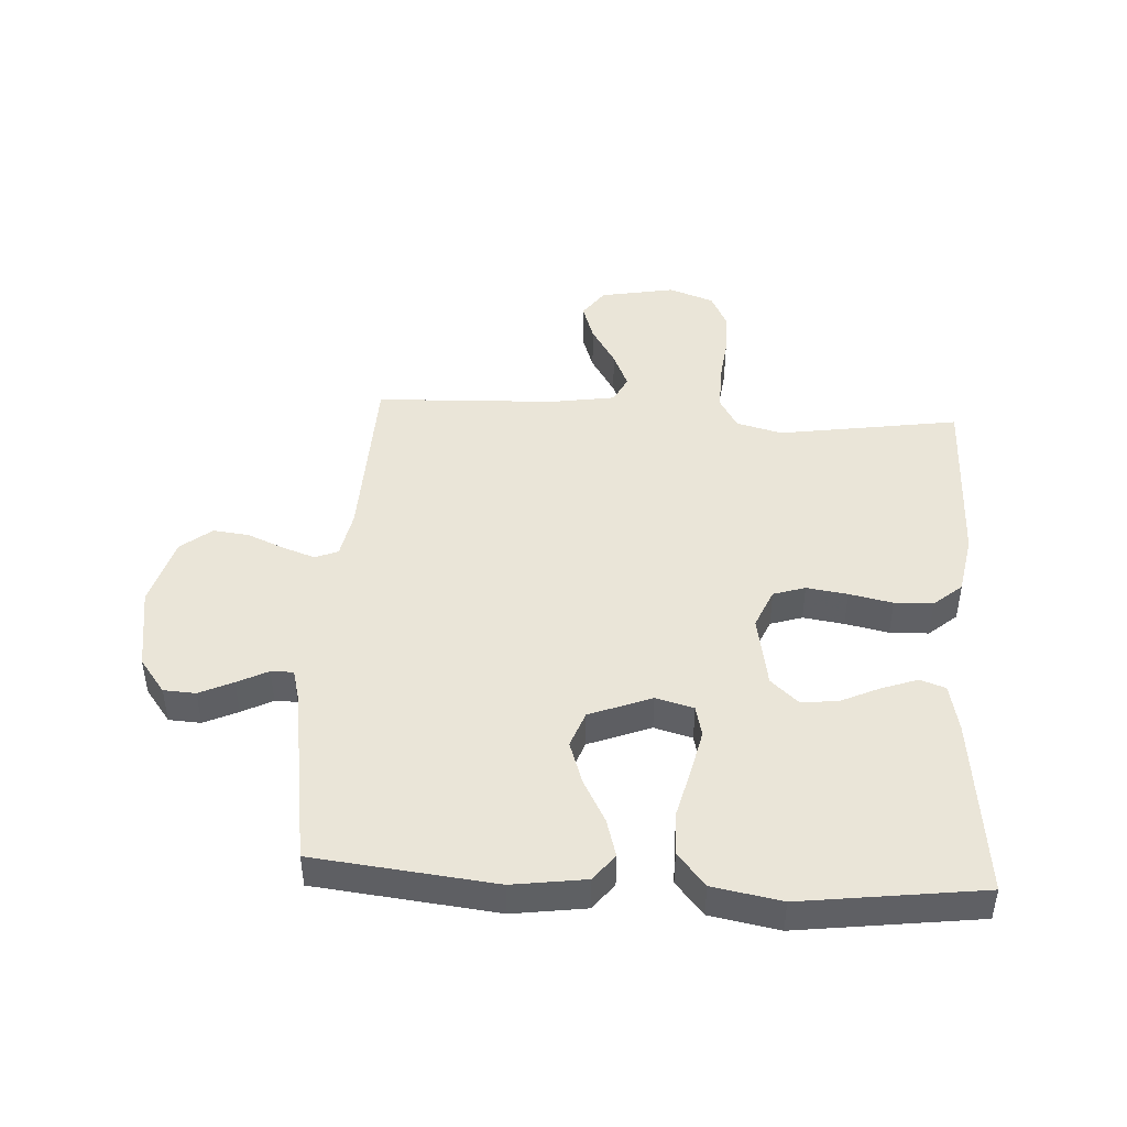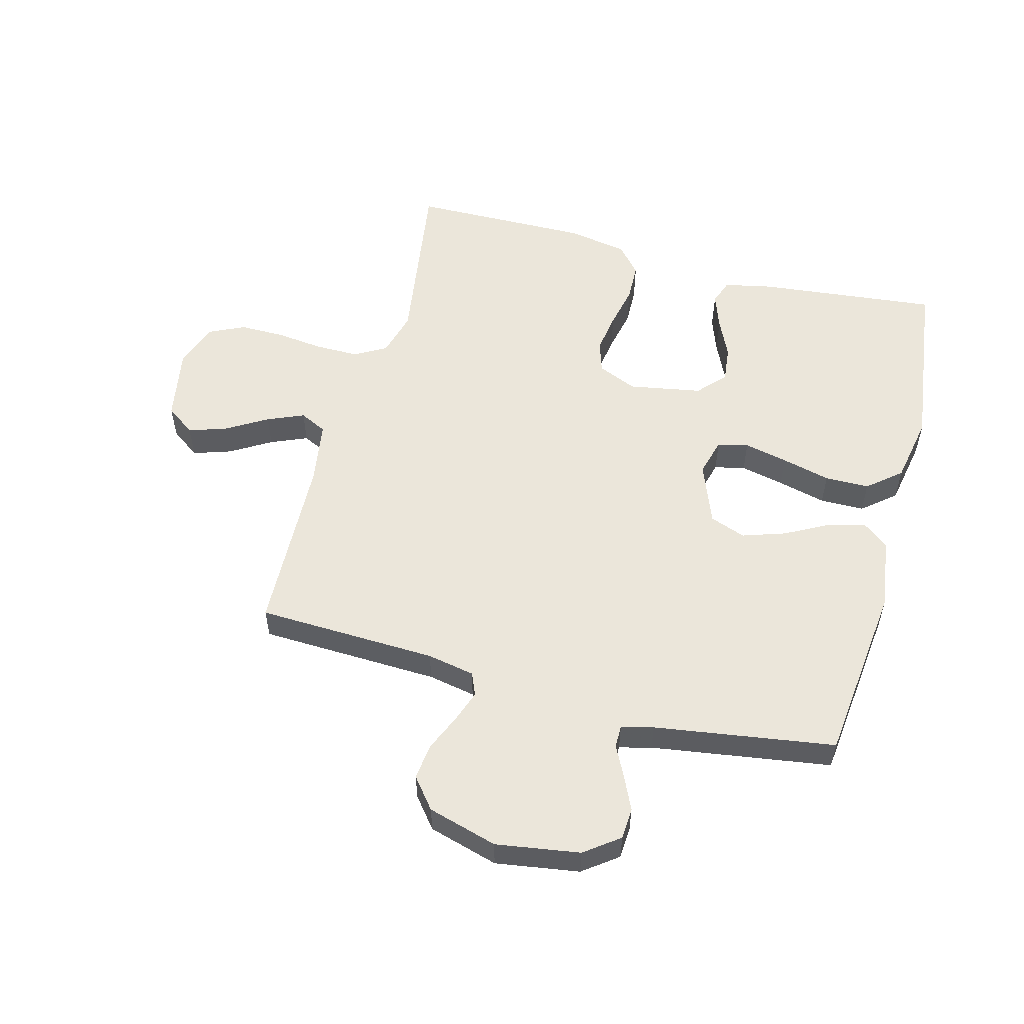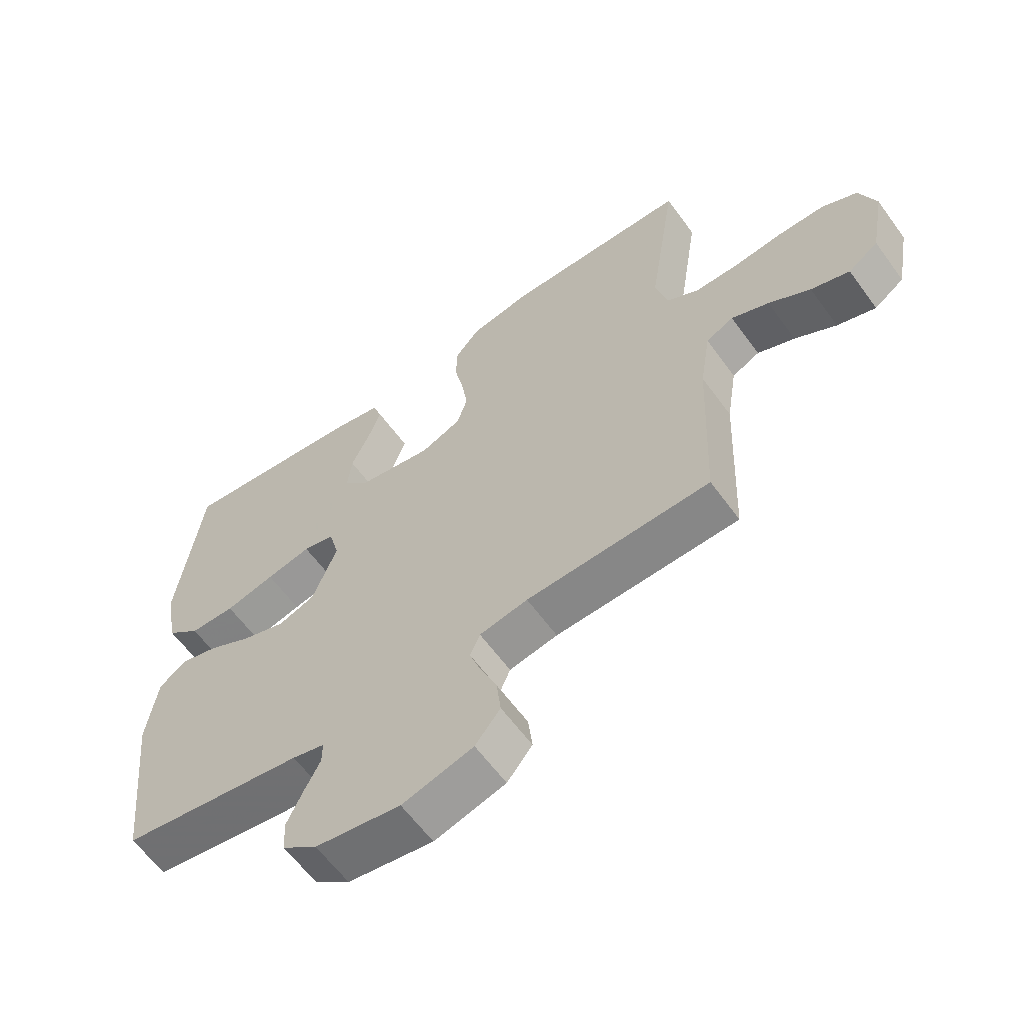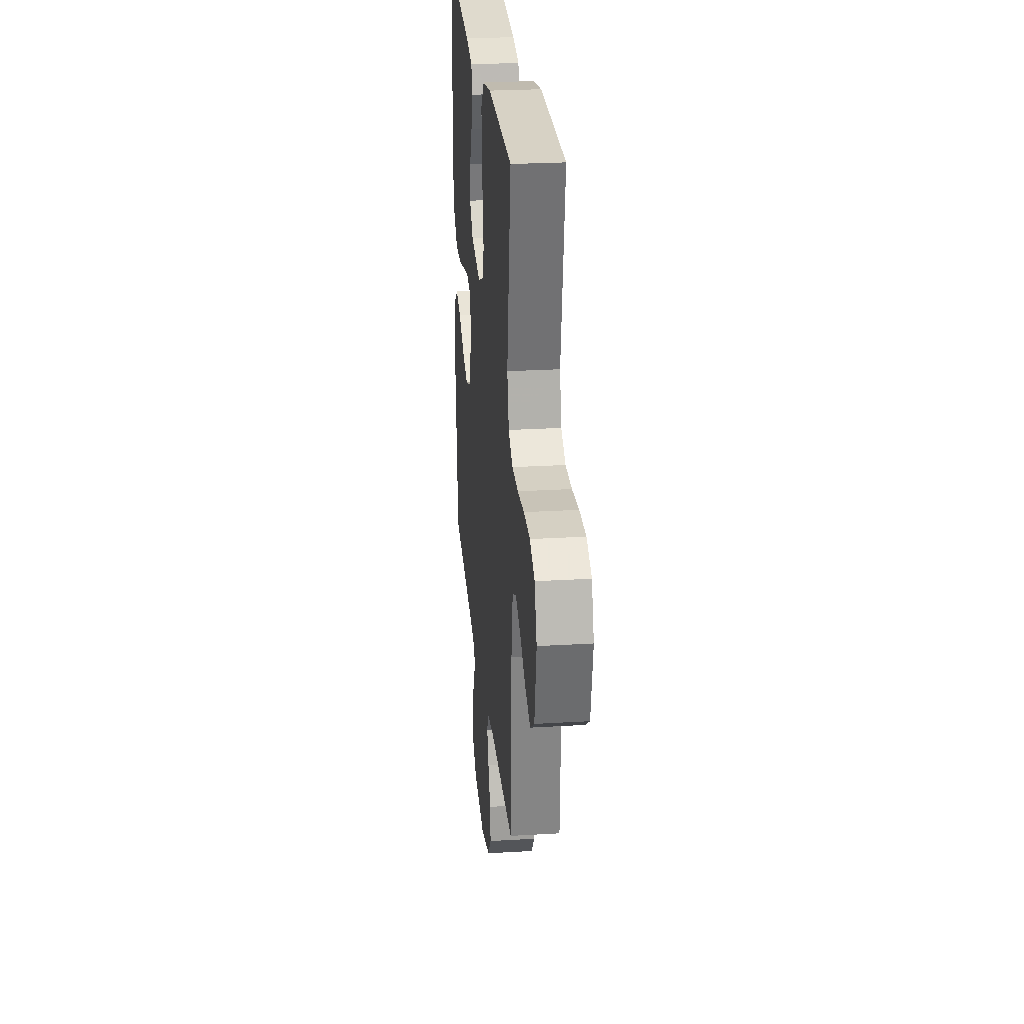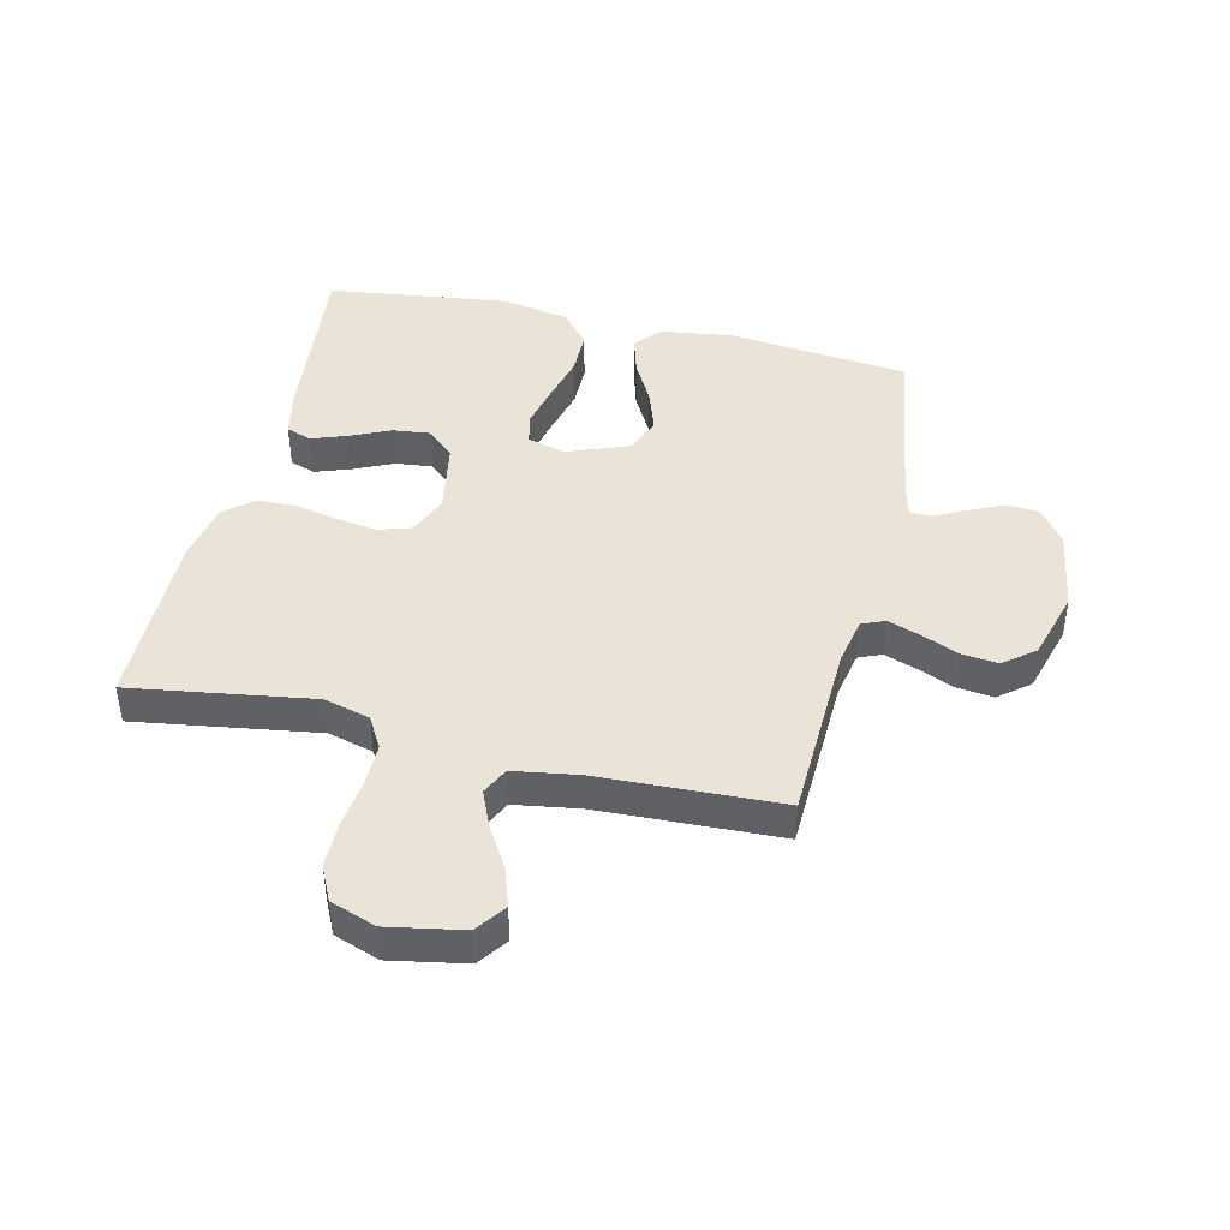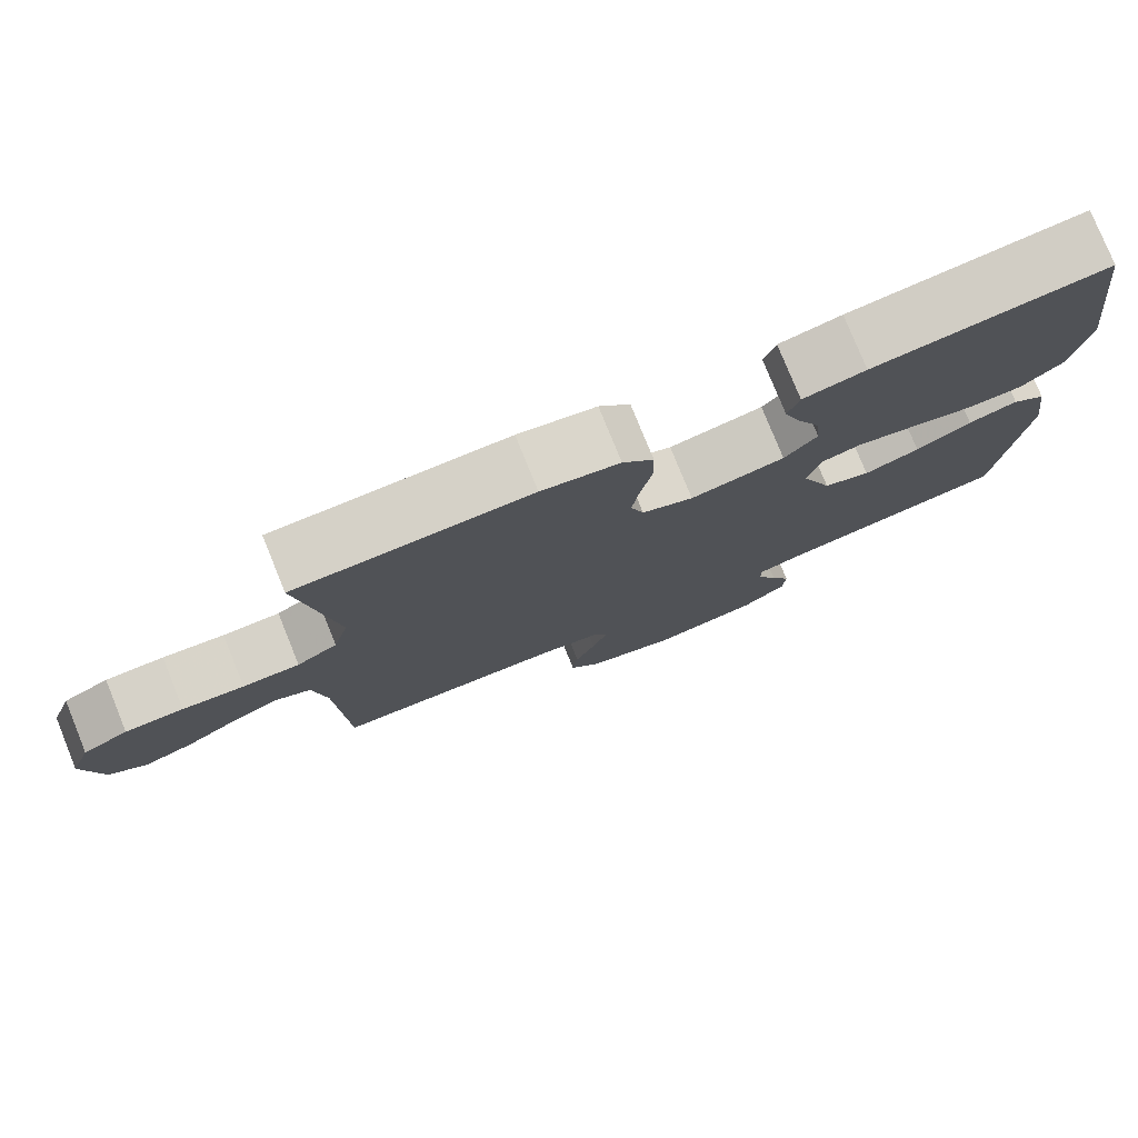
<metadata>
{"format":"obj","ext":"obj","renderer":"f3d","projection":"perspective","resolution":1024,"background":"white","views":[{"elev":45.3,"azim":-86.6,"up":"+Y"},{"elev":54.7,"azim":-164.9,"up":"+Y"},{"elev":-61.1,"azim":35.9,"up":"+Z"},{"elev":26.3,"azim":84.6,"up":"+Z"},{"elev":43.3,"azim":103.3,"up":"+Y"},{"elev":78.2,"azim":157.9,"up":"+Z"}]}
</metadata>
<code>
v 0.5 0.07 -0.5
v 0.2 0.07 -0.51
v 0.121 0.07 -0.525
v 0.105 0.07 -0.563
v 0.124 0.07 -0.617
v 0.15 0.07 -0.678
v 0.157 0.07 -0.738
v 0.116 0.07 -0.789
v 0 0.07 -0.822
v -0.139 0.07 -0.8
v -0.196 0.07 -0.757
v -0.199 0.07 -0.704
v -0.173 0.07 -0.648
v -0.147 0.07 -0.597
v -0.147 0.07 -0.56
v -0.2 0.07 -0.546
v -0.5 0.07 -0.5
v -0.533 0.07 -0.2
v -0.516 0.07 -0.079
v -0.472 0.07 -0.045
v -0.409 0.07 -0.063
v -0.338 0.07 -0.101
v -0.267 0.07 -0.125
v -0.207 0.07 -0.103
v -0.167 0.07 0
v -0.184 0.07 0.063
v -0.235 0.07 0.075
v -0.308 0.07 0.059
v -0.389 0.07 0.039
v -0.463 0.07 0.04
v -0.518 0.07 0.086
v -0.539 0.07 0.2
v -0.5 0.07 0.5
v -0.2 0.07 0.467
v -0.12 0.07 0.45
v -0.105 0.07 0.408
v -0.126 0.07 0.349
v -0.156 0.07 0.284
v -0.163 0.07 0.223
v -0.121 0.07 0.177
v 0 0.07 0.155
v 0.066 0.07 0.183
v 0.083 0.07 0.236
v 0.073 0.07 0.304
v 0.058 0.07 0.376
v 0.06 0.07 0.44
v 0.1 0.07 0.487
v 0.2 0.07 0.505
v 0.5 0.07 0.5
v 0.454 0.07 0.2
v 0.474 0.07 0.124
v 0.526 0.07 0.094
v 0.599 0.07 0.094
v 0.678 0.07 0.103
v 0.753 0.07 0.103
v 0.811 0.07 0.075
v 0.838 0.07 0
v 0.815 0.07 -0.124
v 0.766 0.07 -0.159
v 0.703 0.07 -0.138
v 0.635 0.07 -0.097
v 0.574 0.07 -0.071
v 0.529 0.07 -0.093
v 0.512 0.07 -0.2
v 0.5 0 -0.5
v 0.2 0 -0.51
v 0.121 0 -0.525
v 0.105 0 -0.563
v 0.124 0 -0.617
v 0.15 0 -0.678
v 0.157 0 -0.738
v 0.116 0 -0.789
v 0 0 -0.822
v -0.139 0 -0.8
v -0.196 0 -0.757
v -0.199 0 -0.704
v -0.173 0 -0.648
v -0.147 0 -0.597
v -0.147 0 -0.56
v -0.2 0 -0.546
v -0.5 0 -0.5
v -0.533 0 -0.2
v -0.516 0 -0.079
v -0.472 0 -0.045
v -0.409 0 -0.063
v -0.338 0 -0.101
v -0.267 0 -0.125
v -0.207 0 -0.103
v -0.167 0 0
v -0.184 0 0.063
v -0.235 0 0.075
v -0.308 0 0.059
v -0.389 0 0.039
v -0.463 0 0.04
v -0.518 0 0.086
v -0.539 0 0.2
v -0.5 0 0.5
v -0.2 0 0.467
v -0.12 0 0.45
v -0.105 0 0.408
v -0.126 0 0.349
v -0.156 0 0.284
v -0.163 0 0.223
v -0.121 0 0.177
v 0 0 0.155
v 0.066 0 0.183
v 0.083 0 0.236
v 0.073 0 0.304
v 0.058 0 0.376
v 0.06 0 0.44
v 0.1 0 0.487
v 0.2 0 0.505
v 0.5 0 0.5
v 0.454 0 0.2
v 0.474 0 0.124
v 0.526 0 0.094
v 0.599 0 0.094
v 0.678 0 0.103
v 0.753 0 0.103
v 0.811 0 0.075
v 0.838 0 0
v 0.815 0 -0.124
v 0.766 0 -0.159
v 0.703 0 -0.138
v 0.635 0 -0.097
v 0.574 0 -0.071
v 0.529 0 -0.093
v 0.512 0 -0.2
f 59 60 61
f 58 59 61
f 57 58 61
f 56 57 61
f 55 56 61
f 54 55 61
f 53 54 61
f 52 53 61 62
f 51 52 62 63
f 48 49 50
f 47 48 50
f 46 47 50
f 45 46 50
f 44 45 50
f 51 63 64
f 50 51 64
f 44 50 64
f 43 44 64
f 36 37 38
f 35 36 38
f 34 35 38
f 33 34 38
f 32 33 38
f 31 32 38
f 30 31 38
f 29 30 38
f 28 29 38
f 27 28 38 39
f 26 27 39 40
f 20 21 22
f 19 20 22
f 18 19 22
f 17 18 22
f 16 17 22
f 15 16 22 23
f 12 13 14
f 11 12 14
f 10 11 14
f 9 10 14
f 8 9 14
f 7 8 14
f 6 7 14
f 5 6 14
f 4 5 14 15
f 15 23 24
f 4 15 24
f 3 4 24
f 64 1 2
f 43 64 2
f 42 43 2
f 25 26 40 41
f 25 41 42
f 24 25 42
f 3 24 42
f 2 3 42
f 125 124 123
f 125 123 122
f 125 122 121
f 125 121 120
f 125 120 119
f 125 119 118
f 125 118 117
f 126 125 117 116
f 127 126 116 115
f 114 113 112
f 114 112 111
f 114 111 110
f 114 110 109
f 114 109 108
f 128 127 115
f 128 115 114
f 128 114 108
f 128 108 107
f 102 101 100
f 102 100 99
f 102 99 98
f 102 98 97
f 102 97 96
f 102 96 95
f 102 95 94
f 102 94 93
f 102 93 92
f 103 102 92 91
f 104 103 91 90
f 86 85 84
f 86 84 83
f 86 83 82
f 86 82 81
f 86 81 80
f 87 86 80 79
f 78 77 76
f 78 76 75
f 78 75 74
f 78 74 73
f 78 73 72
f 78 72 71
f 78 71 70
f 78 70 69
f 79 78 69 68
f 88 87 79
f 88 79 68
f 88 68 67
f 66 65 128
f 66 128 107
f 66 107 106
f 105 104 90 89
f 106 105 89
f 106 89 88
f 106 88 67
f 106 67 66
f 1 65 66 2
f 2 66 67 3
f 3 67 68 4
f 4 68 69 5
f 5 69 70 6
f 6 70 71 7
f 7 71 72 8
f 8 72 73 9
f 9 73 74 10
f 10 74 75 11
f 11 75 76 12
f 12 76 77 13
f 13 77 78 14
f 14 78 79 15
f 15 79 80 16
f 16 80 81 17
f 17 81 82 18
f 18 82 83 19
f 19 83 84 20
f 20 84 85 21
f 21 85 86 22
f 22 86 87 23
f 23 87 88 24
f 24 88 89 25
f 25 89 90 26
f 26 90 91 27
f 27 91 92 28
f 28 92 93 29
f 29 93 94 30
f 30 94 95 31
f 31 95 96 32
f 32 96 97 33
f 33 97 98 34
f 34 98 99 35
f 35 99 100 36
f 36 100 101 37
f 37 101 102 38
f 38 102 103 39
f 39 103 104 40
f 40 104 105 41
f 41 105 106 42
f 42 106 107 43
f 43 107 108 44
f 44 108 109 45
f 45 109 110 46
f 46 110 111 47
f 47 111 112 48
f 48 112 113 49
f 49 113 114 50
f 50 114 115 51
f 51 115 116 52
f 52 116 117 53
f 53 117 118 54
f 54 118 119 55
f 55 119 120 56
f 56 120 121 57
f 57 121 122 58
f 58 122 123 59
f 59 123 124 60
f 60 124 125 61
f 61 125 126 62
f 62 126 127 63
f 63 127 128 64
f 64 128 65 1

</code>
